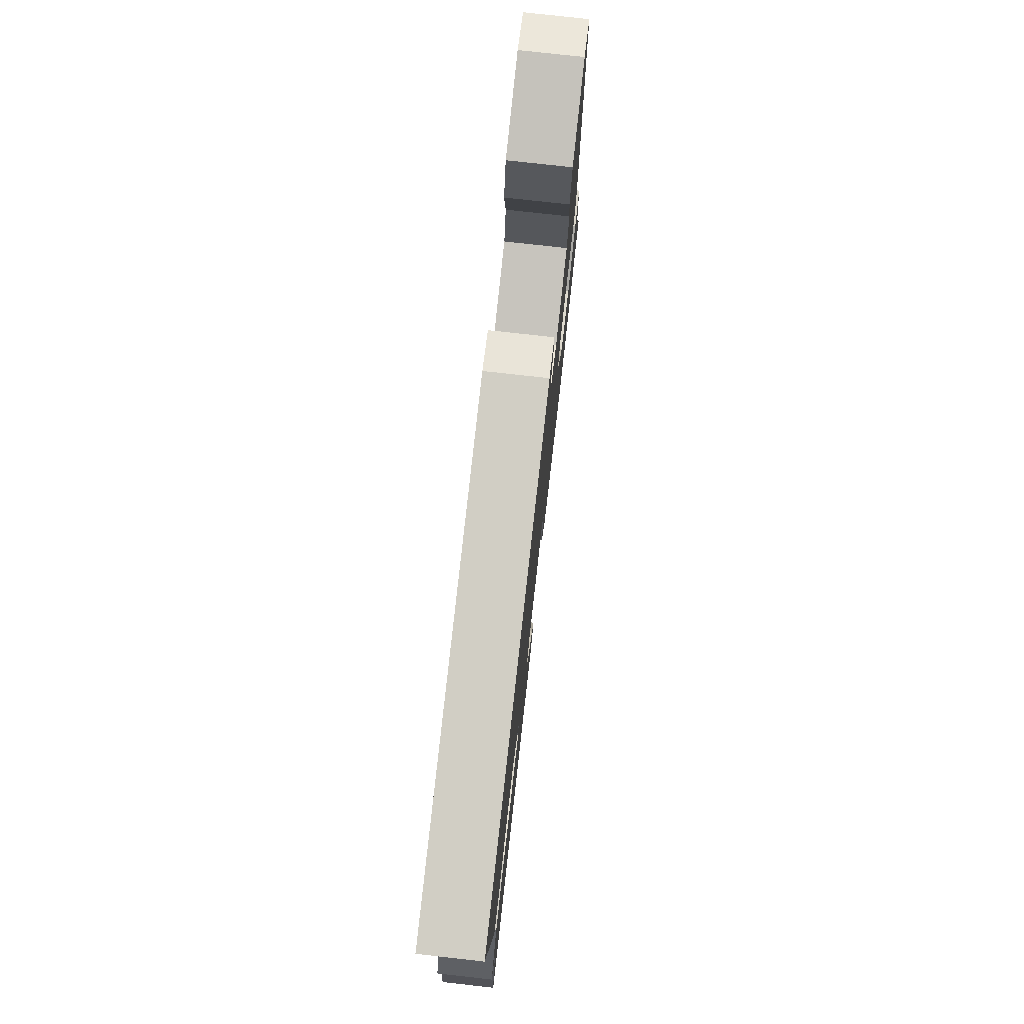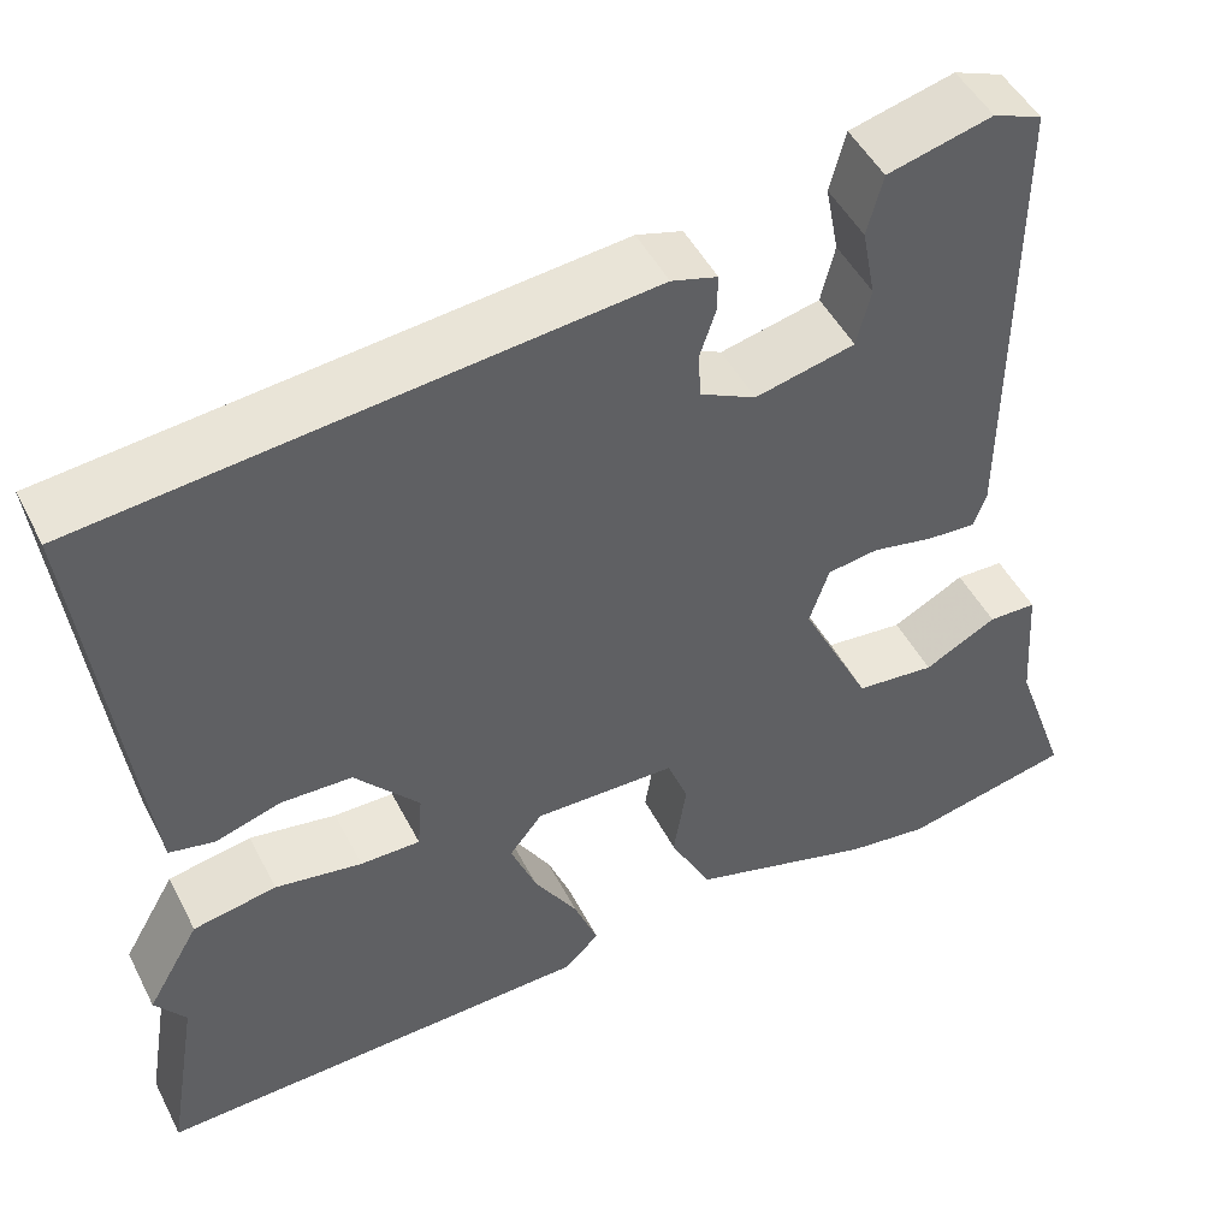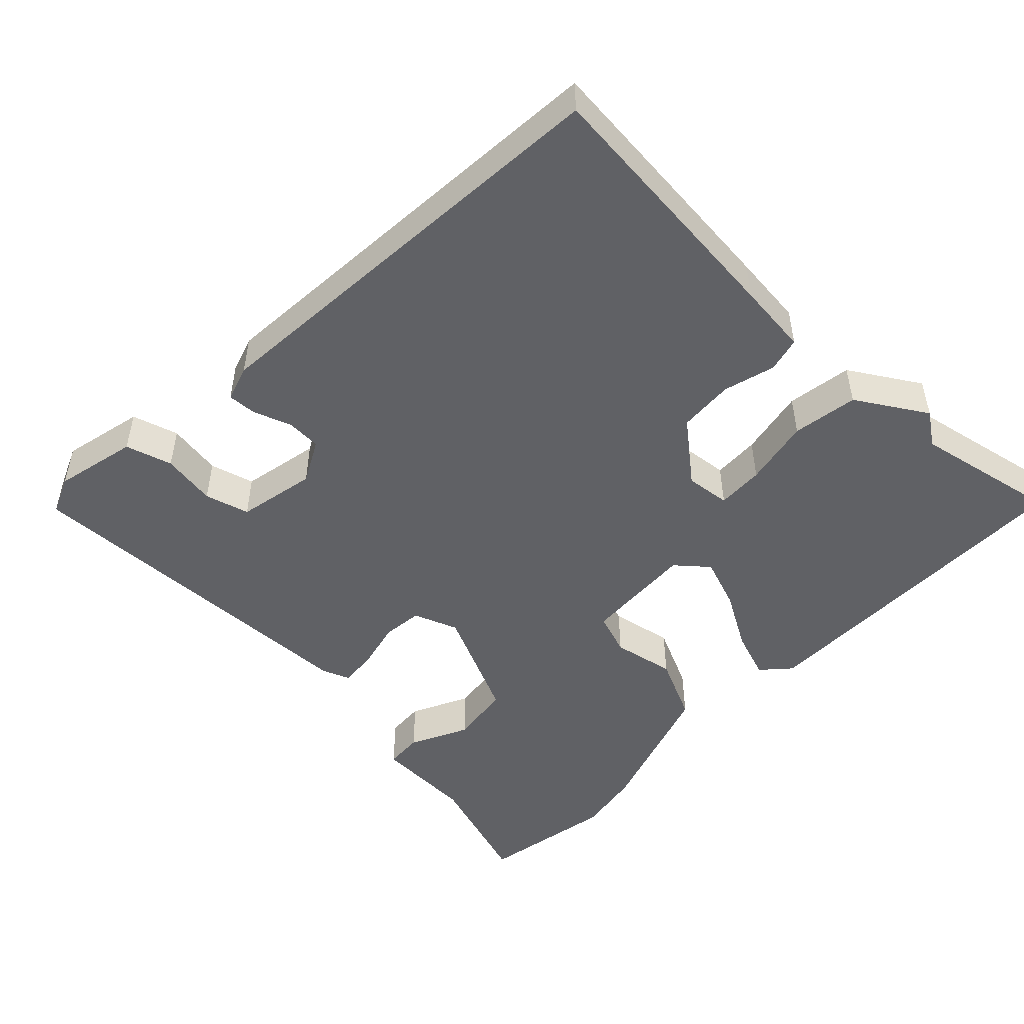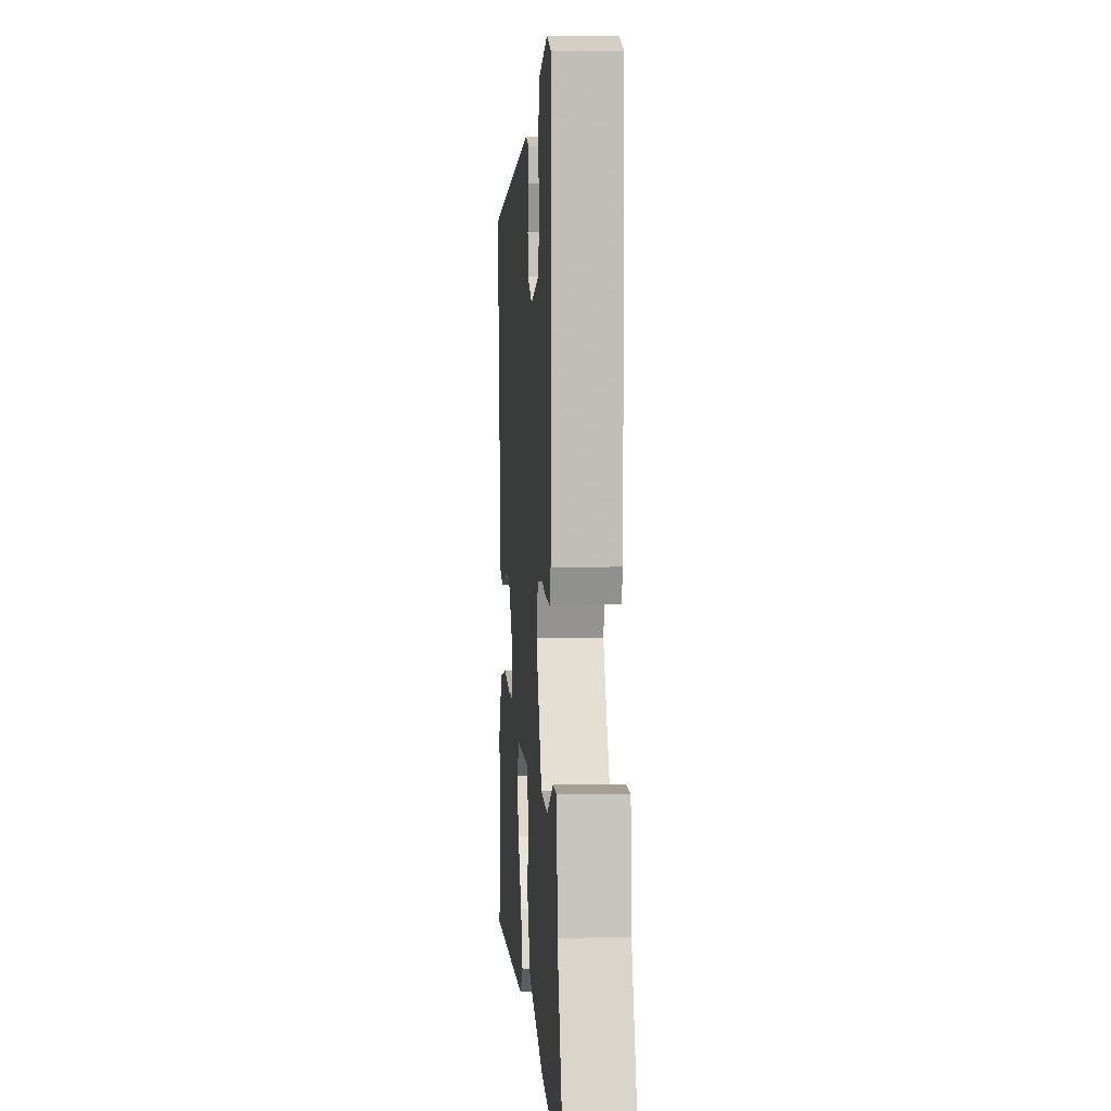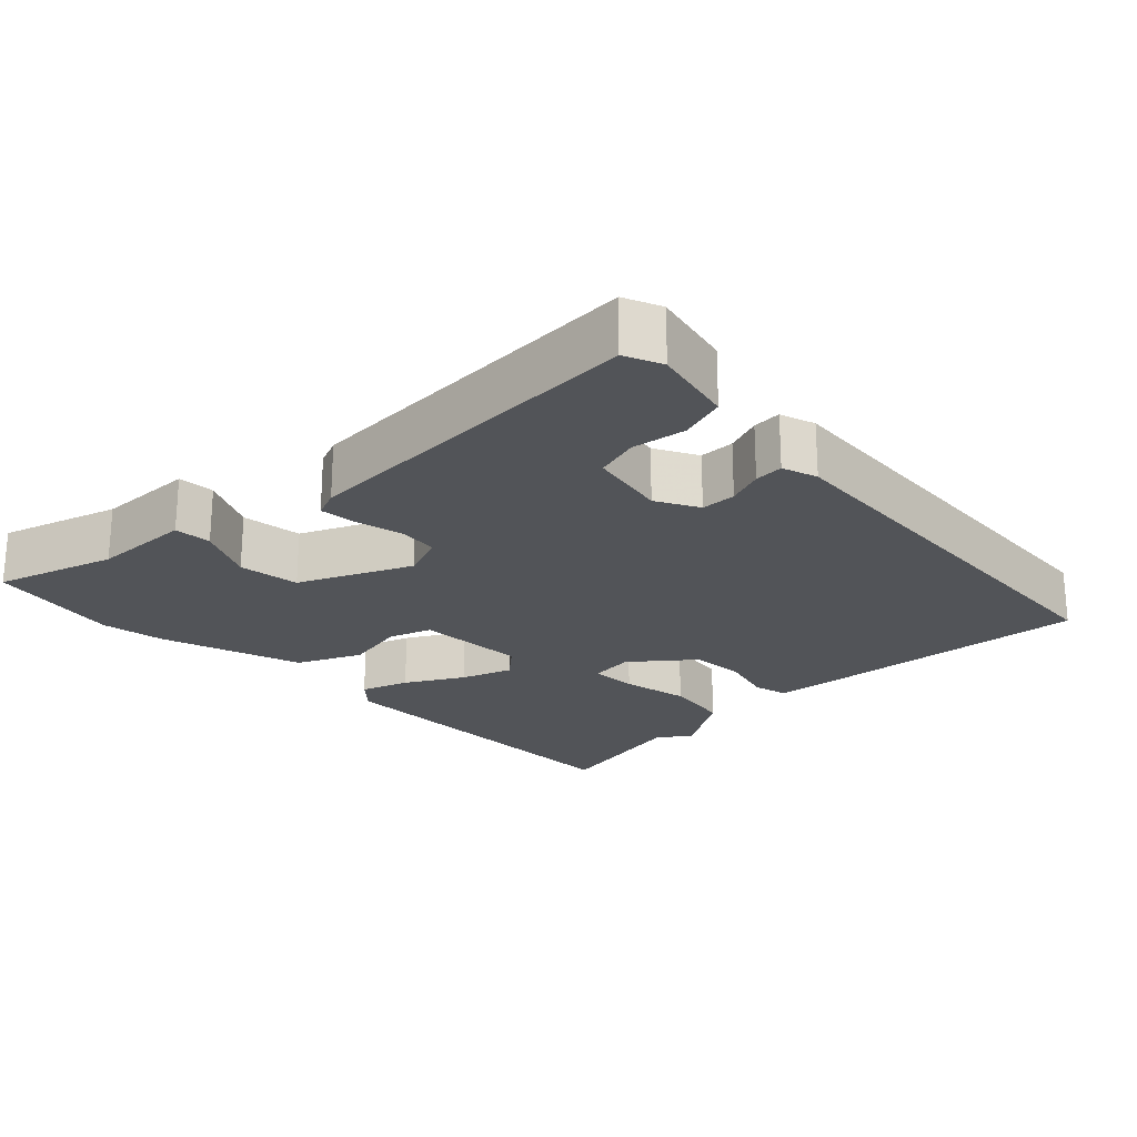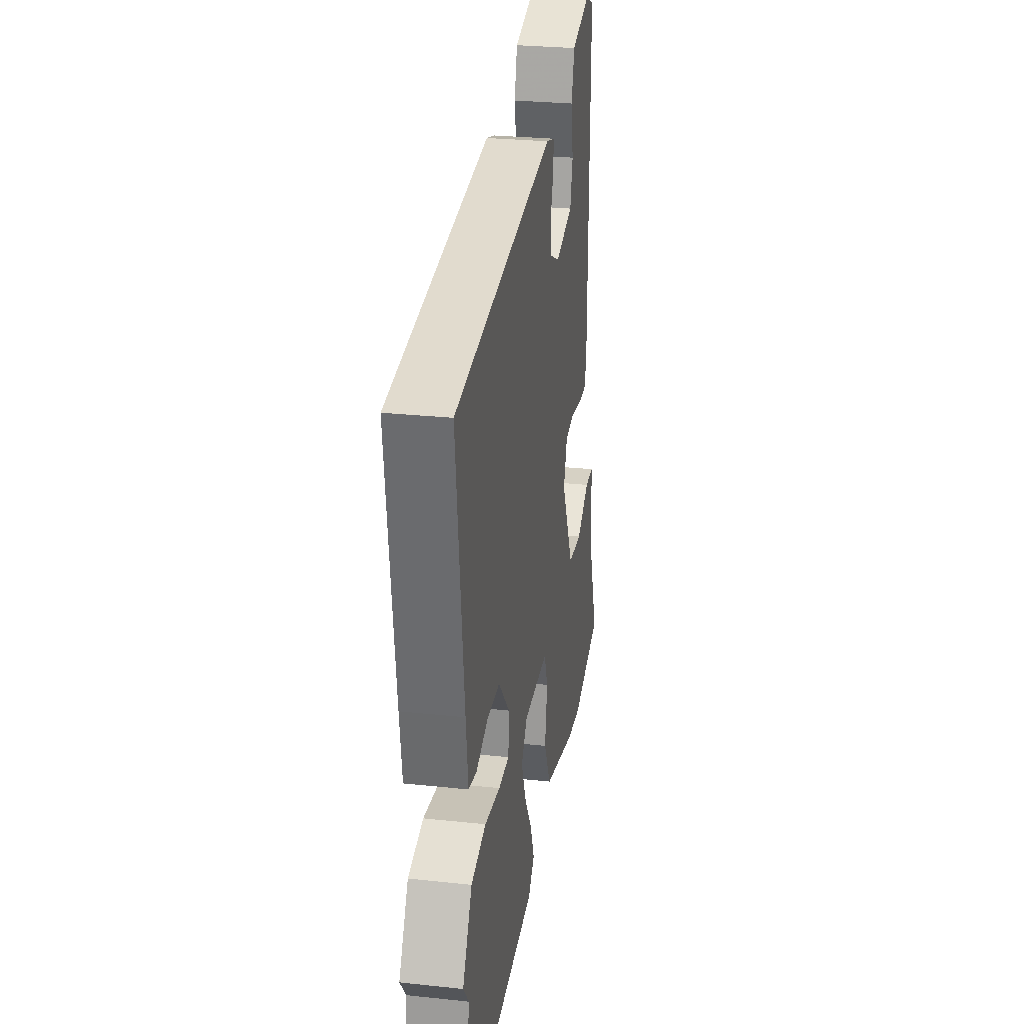
<metadata>
{"format":"obj","ext":"obj","renderer":"f3d","projection":"perspective","resolution":1024,"background":"white","views":[{"elev":76.6,"azim":96.4,"up":"+Z"},{"elev":47.9,"azim":153.8,"up":"+Z"},{"elev":-50.0,"azim":47.9,"up":"+Y"},{"elev":4.4,"azim":-94.2,"up":"+Z"},{"elev":-22.9,"azim":-43.7,"up":"+Y"},{"elev":28.1,"azim":99.2,"up":"+Z"}]}
</metadata>
<code>
v 0.472 0.07 -0.331
v 0.505 0.07 -0.528
v 0.039 0.07 -0.51
v 0.002 0.07 -0.474
v 0.027 0.07 -0.41
v 0.074 0.07 -0.334
v 0.101 0.07 -0.266
v 0.066 0.07 -0.222
v -0.085 0.07 -0.224
v -0.107 0.07 -0.281
v -0.093 0.07 -0.366
v -0.136 0.07 -0.451
v -0.331 0.07 -0.507
v -0.418 0.07 -0.518
v -0.598 0.07 -0.478
v -0.541 0.07 -0.318
v -0.532 0.07 -0.183
v -0.481 0.07 -0.182
v -0.404 0.07 -0.223
v -0.32 0.07 -0.215
v -0.246 0.07 -0.066
v -0.267 0.07 -0.005
v -0.321 0.07 0.003
v -0.386 0.07 -0.01
v -0.438 0.07 -0.013
v -0.452 0.07 0.025
v -0.456 0.07 0.517
v -0.404 0.07 0.537
v -0.293 0.07 0.508
v -0.276 0.07 0.444
v -0.29 0.07 0.37
v -0.275 0.07 0.309
v -0.169 0.07 0.284
v -0.11 0.07 0.313
v -0.107 0.07 0.361
v -0.124 0.07 0.412
v -0.125 0.07 0.452
v -0.076 0.07 0.466
v 0.519 0.07 0.402
v 0.474 0.07 0.04
v 0.461 0.07 -0.058
v 0.413 0.07 -0.068
v 0.343 0.07 -0.046
v 0.267 0.07 -0.048
v 0.198 0.07 -0.127
v 0.203 0.07 -0.188
v 0.267 0.07 -0.188
v 0.36 0.07 -0.173
v 0.449 0.07 -0.19
v 0.505 0.07 -0.287
v 0.472 0 -0.331
v 0.505 0 -0.528
v 0.039 0 -0.51
v 0.002 0 -0.474
v 0.027 0 -0.41
v 0.074 0 -0.334
v 0.101 0 -0.266
v 0.066 0 -0.222
v -0.085 0 -0.224
v -0.107 0 -0.281
v -0.093 0 -0.366
v -0.136 0 -0.451
v -0.331 0 -0.507
v -0.418 0 -0.518
v -0.598 0 -0.478
v -0.541 0 -0.318
v -0.532 0 -0.183
v -0.481 0 -0.182
v -0.404 0 -0.223
v -0.32 0 -0.215
v -0.246 0 -0.066
v -0.267 0 -0.005
v -0.321 0 0.003
v -0.386 0 -0.01
v -0.438 0 -0.013
v -0.452 0 0.025
v -0.456 0 0.517
v -0.404 0 0.537
v -0.293 0 0.508
v -0.276 0 0.444
v -0.29 0 0.37
v -0.275 0 0.309
v -0.169 0 0.284
v -0.11 0 0.313
v -0.107 0 0.361
v -0.124 0 0.412
v -0.125 0 0.452
v -0.076 0 0.466
v 0.519 0 0.402
v 0.474 0 0.04
v 0.461 0 -0.058
v 0.413 0 -0.068
v 0.343 0 -0.046
v 0.267 0 -0.048
v 0.198 0 -0.127
v 0.203 0 -0.188
v 0.267 0 -0.188
v 0.36 0 -0.173
v 0.449 0 -0.19
v 0.505 0 -0.287
f 47 48 49 50
f 46 47 50 1
f 40 41 42 43
f 40 43 44
f 39 40 44
f 38 39 44 45
f 35 36 37 38
f 34 35 38 45
f 28 29 30 31
f 28 31 32
f 27 28 32
f 26 27 32
f 23 24 25 26
f 22 23 26 32
f 21 22 32 33
f 16 17 18 19
f 16 19 20
f 15 16 20
f 14 15 20
f 13 14 20 21
f 10 11 12 13
f 9 10 13 21
f 3 4 5 6
f 3 6 7
f 46 1 2 3
f 46 3 7
f 45 46 7 8
f 21 33 34 45
f 8 9 21 45
f 100 99 98 97
f 51 100 97 96
f 93 92 91 90
f 94 93 90
f 94 90 89
f 95 94 89 88
f 88 87 86 85
f 95 88 85 84
f 81 80 79 78
f 82 81 78
f 82 78 77
f 82 77 76
f 76 75 74 73
f 82 76 73 72
f 83 82 72 71
f 69 68 67 66
f 70 69 66
f 70 66 65
f 70 65 64
f 71 70 64 63
f 63 62 61 60
f 71 63 60 59
f 56 55 54 53
f 57 56 53
f 53 52 51 96
f 57 53 96
f 58 57 96 95
f 95 84 83 71
f 95 71 59 58
f 1 51 52 2
f 2 52 53 3
f 3 53 54 4
f 4 54 55 5
f 5 55 56 6
f 6 56 57 7
f 7 57 58 8
f 8 58 59 9
f 9 59 60 10
f 10 60 61 11
f 11 61 62 12
f 12 62 63 13
f 13 63 64 14
f 14 64 65 15
f 15 65 66 16
f 16 66 67 17
f 17 67 68 18
f 18 68 69 19
f 19 69 70 20
f 20 70 71 21
f 21 71 72 22
f 22 72 73 23
f 23 73 74 24
f 24 74 75 25
f 25 75 76 26
f 26 76 77 27
f 27 77 78 28
f 28 78 79 29
f 29 79 80 30
f 30 80 81 31
f 31 81 82 32
f 32 82 83 33
f 33 83 84 34
f 34 84 85 35
f 35 85 86 36
f 36 86 87 37
f 37 87 88 38
f 38 88 89 39
f 39 89 90 40
f 40 90 91 41
f 41 91 92 42
f 42 92 93 43
f 43 93 94 44
f 44 94 95 45
f 45 95 96 46
f 46 96 97 47
f 47 97 98 48
f 48 98 99 49
f 49 99 100 50
f 50 100 51 1

</code>
